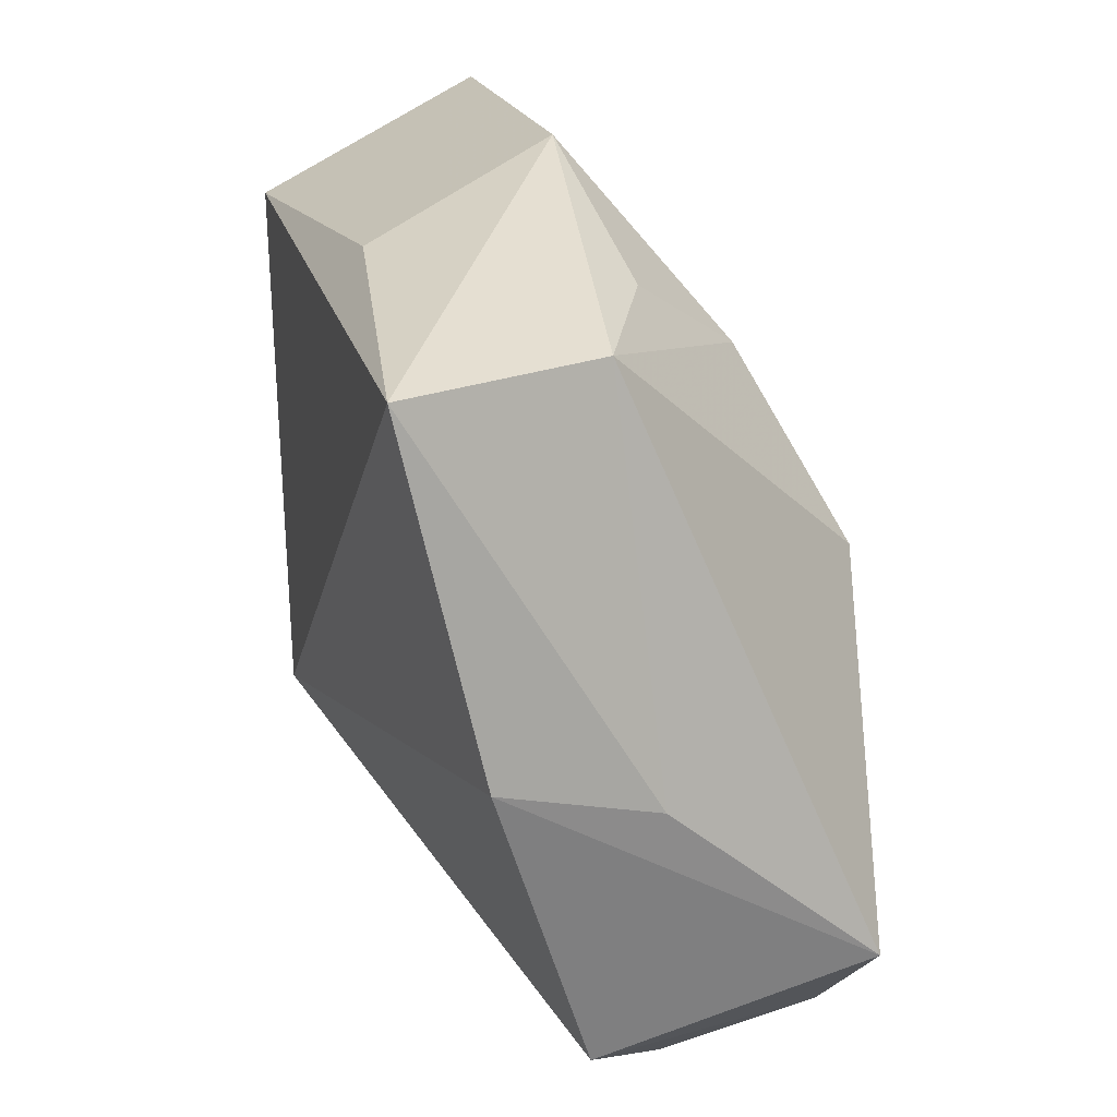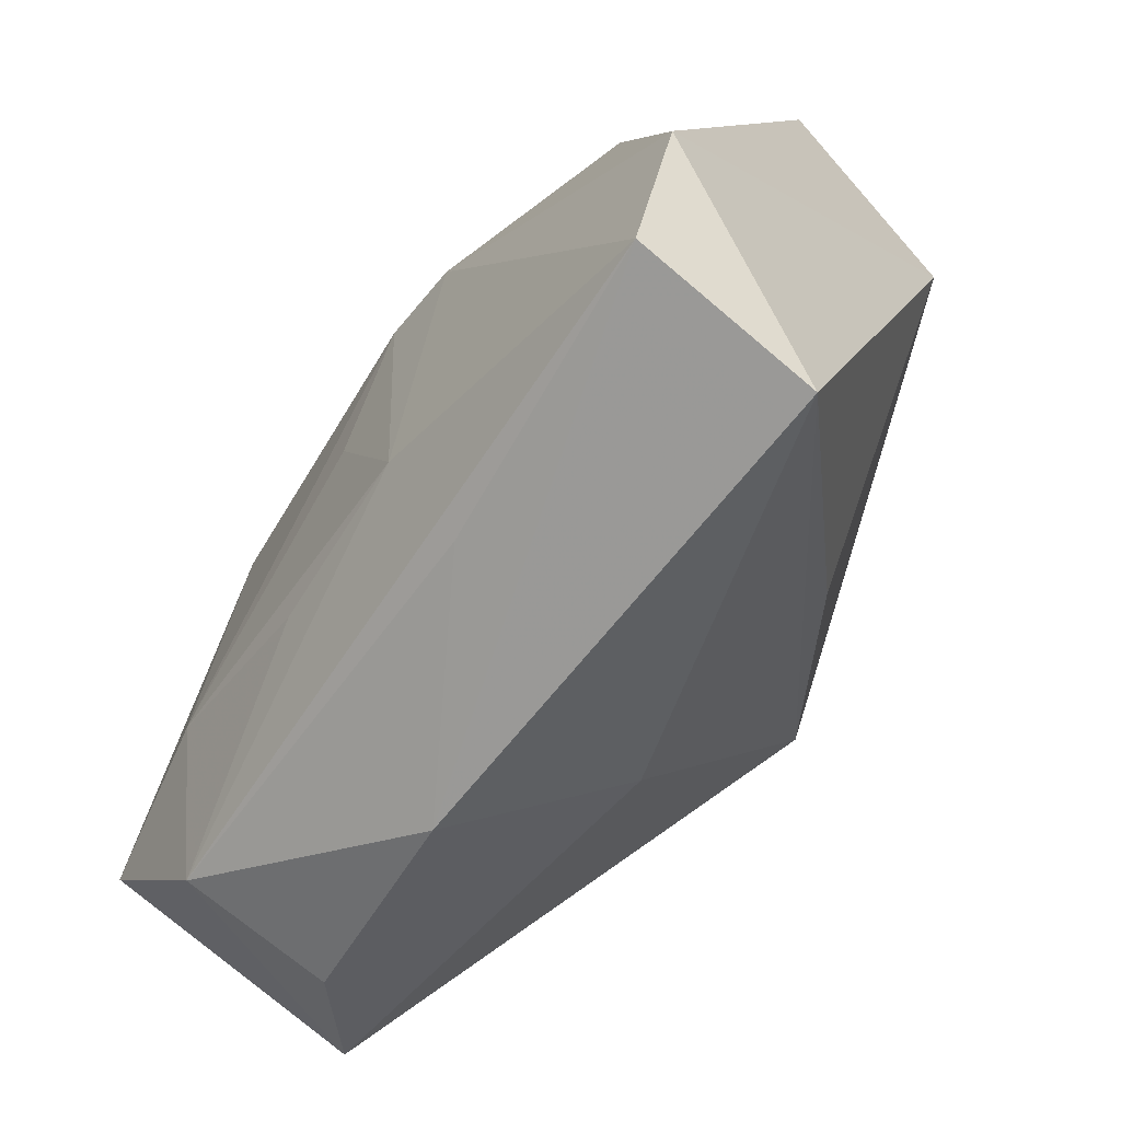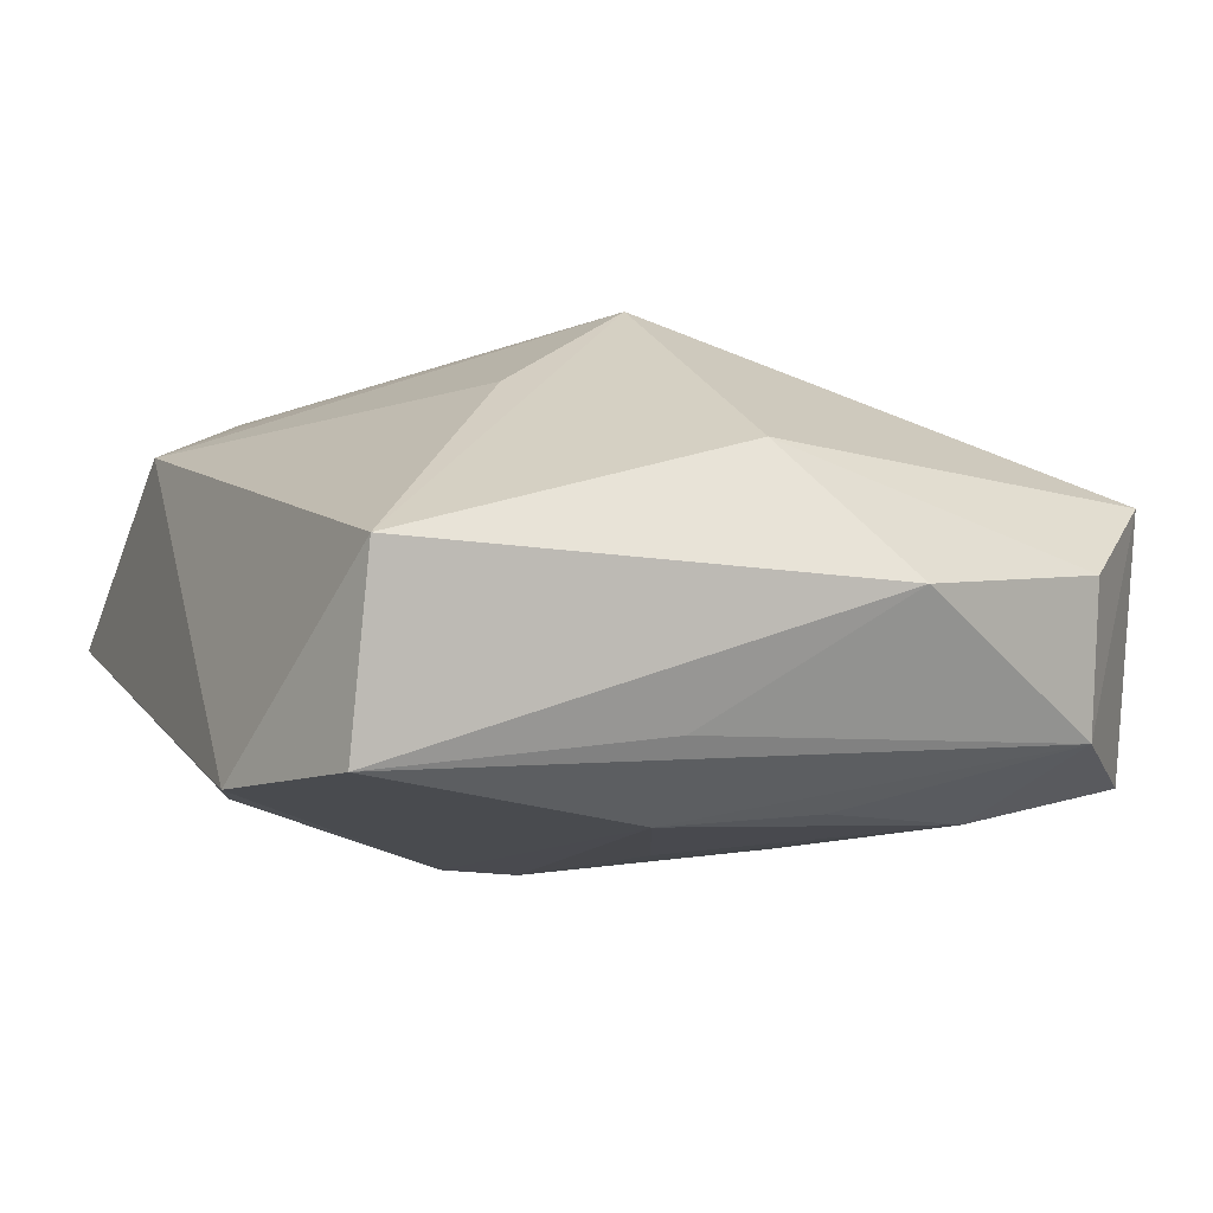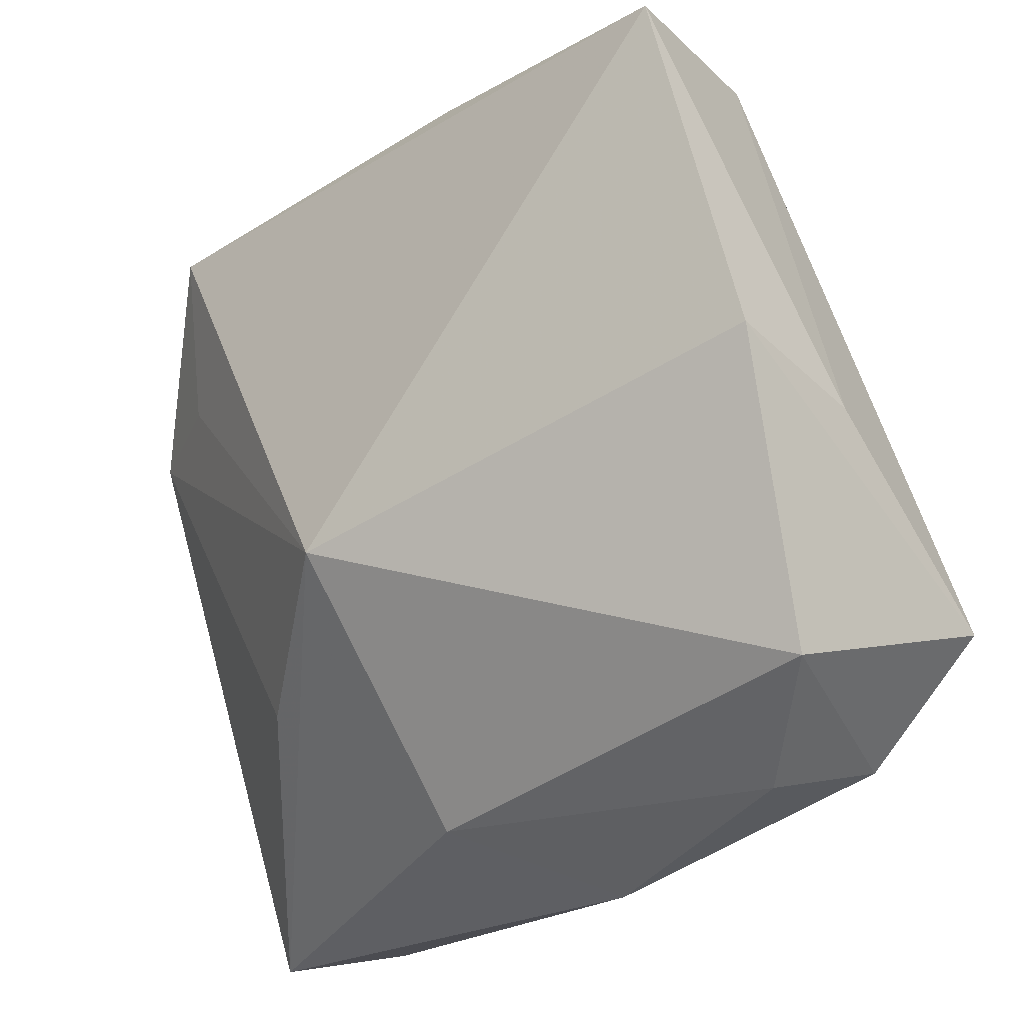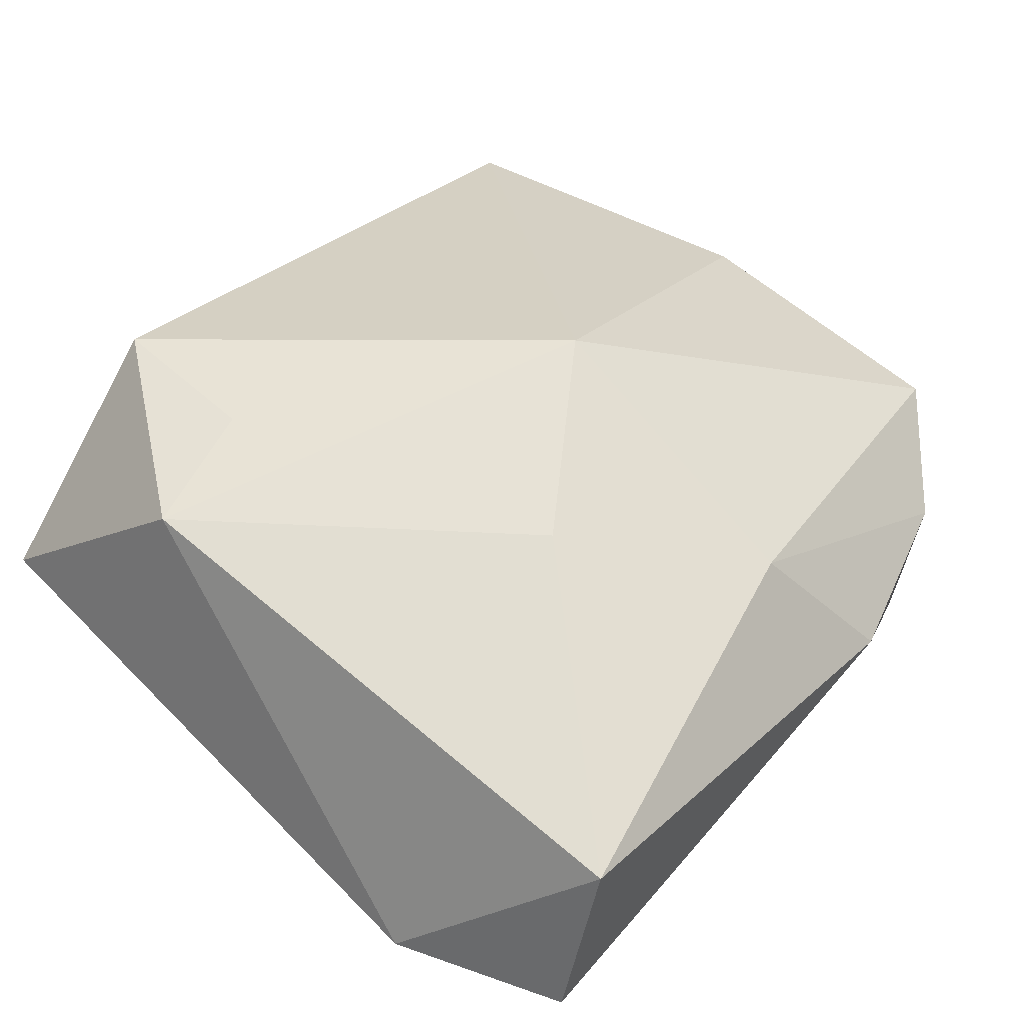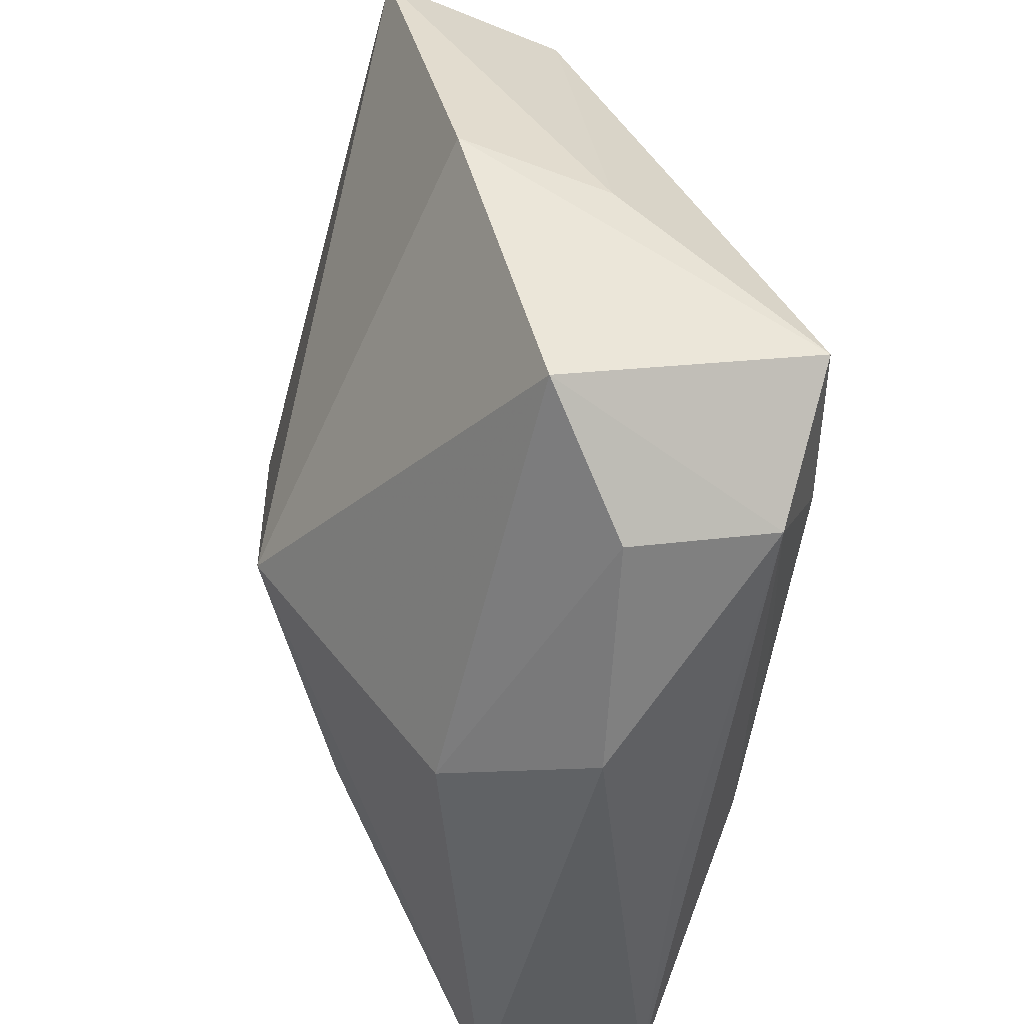
<metadata>
{"format":"obj","ext":"obj","renderer":"f3d","projection":"perspective","resolution":1024,"background":"white","views":[{"elev":25.3,"azim":75.5,"up":"+Y"},{"elev":-62.5,"azim":-129.0,"up":"+Y"},{"elev":-13.5,"azim":-26.3,"up":"+Z"},{"elev":-22.8,"azim":42.5,"up":"+Y"},{"elev":28.5,"azim":-52.2,"up":"+Z"},{"elev":-46.6,"azim":75.0,"up":"+Y"}]}
</metadata>
<code>
v 0.0005965 -0.004635 -0.01513
v 0.005832 -0.01523 -0.01392
v -0.001006 -0.02141 0.004658
v 0.006267 -0.02521 -0.003323
v -0.006203 -0.02188 -0.01175
v 0.02203 0.0218 0.003223
v 0.0276 0.001148 0.01089
v 0.01979 -0.02163 -0.0005506
v 0.01301 0.02204 -0.0006363
v 0.009247 0.01689 -0.007177
v 0.006006 0.02299 0.0126
v 0.02771 -0.001112 0.00176
v 0.02774 -0.01174 -0.01037
v -0.0165 0.01928 0.01456
v -0.02683 -0.01137 -0.01445
v -0.0004389 0.02643 0.0005183
v -0.02452 -0.02521 -0.004259
v -0.005098 -0.01591 -0.01549
v 0.01708 -0.01143 -0.0132
v -0.001819 -0.006331 0.0163
v -0.01944 0.01005 -0.0112
v 0.01513 0.006711 -0.01232
v -0.003759 0.003798 -0.01549
v -0.02427 -0.02236 -0.01509
v -0.0124 -0.01253 0.008651
v 0.02635 -0.01669 0.00531
v -0.01771 0.009272 0.01212
v -0.008717 0.003703 -0.01549
v 0.02429 0.02137 0.01493
v -0.02517 0.008438 0.008298
v -0.02451 0.02347 -0.0002219
v 0.02073 -0.019 -0.009491
f 11 31 14
f 26 7 20
f 11 14 29
f 20 7 29
f 29 14 20
f 16 31 11
f 11 29 16
f 16 29 6
f 3 26 20
f 7 26 13
f 31 16 21
f 21 16 10
f 6 10 9
f 9 16 6
f 10 16 9
f 4 3 17
f 17 3 20
f 12 29 7
f 7 13 12
f 6 29 12
f 12 13 6
f 32 13 26
f 4 5 32
f 2 32 18
f 28 10 23
f 28 21 10
f 23 18 28
f 31 21 15
f 21 28 15
f 30 14 31
f 31 15 30
f 30 15 17
f 23 10 22
f 6 13 22
f 22 10 6
f 23 22 19
f 19 22 13
f 2 18 19
f 13 32 19
f 19 32 2
f 4 32 8
f 8 32 26
f 8 3 4
f 26 3 8
f 17 15 24
f 24 5 4
f 4 17 24
f 24 32 5
f 24 18 32
f 24 28 18
f 24 15 28
f 20 14 27
f 27 30 20
f 14 30 27
f 25 17 20
f 20 30 25
f 25 30 17
f 1 18 23
f 23 19 1
f 1 19 18

</code>
